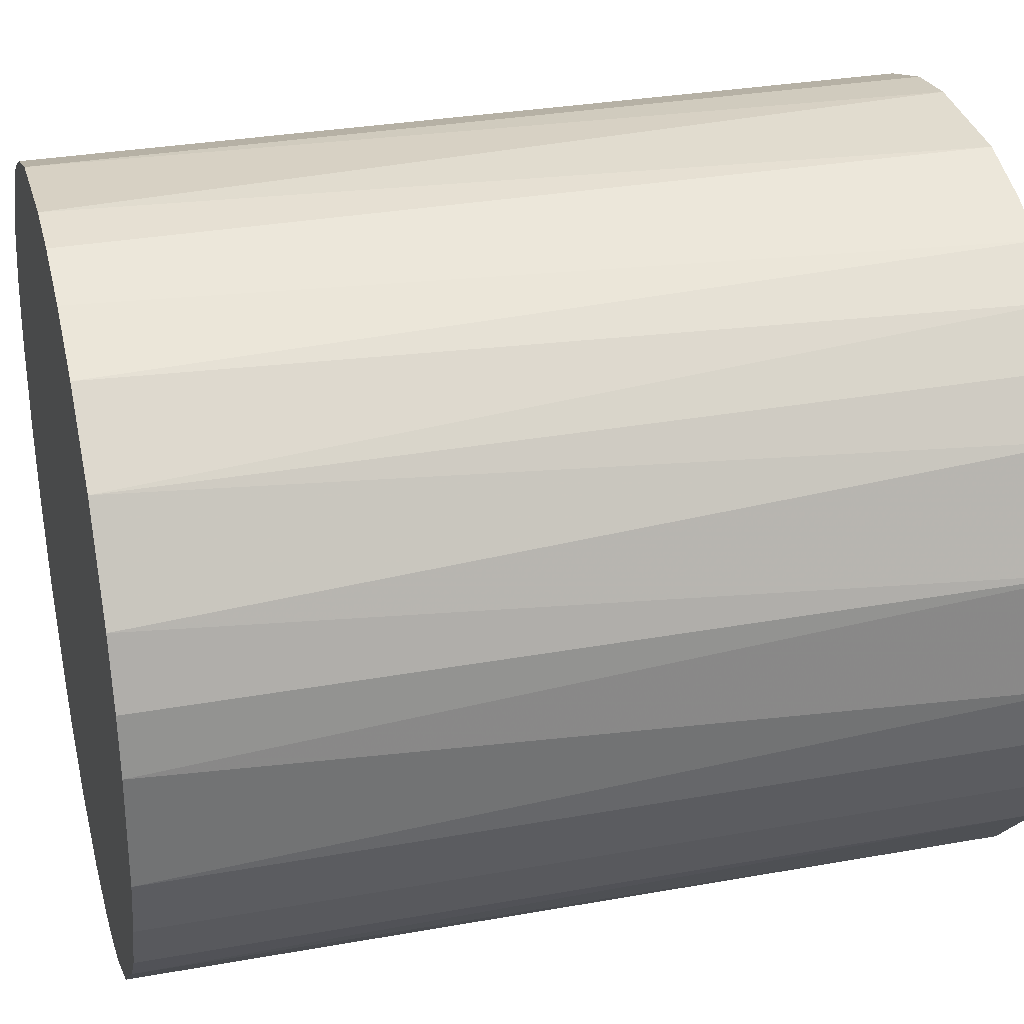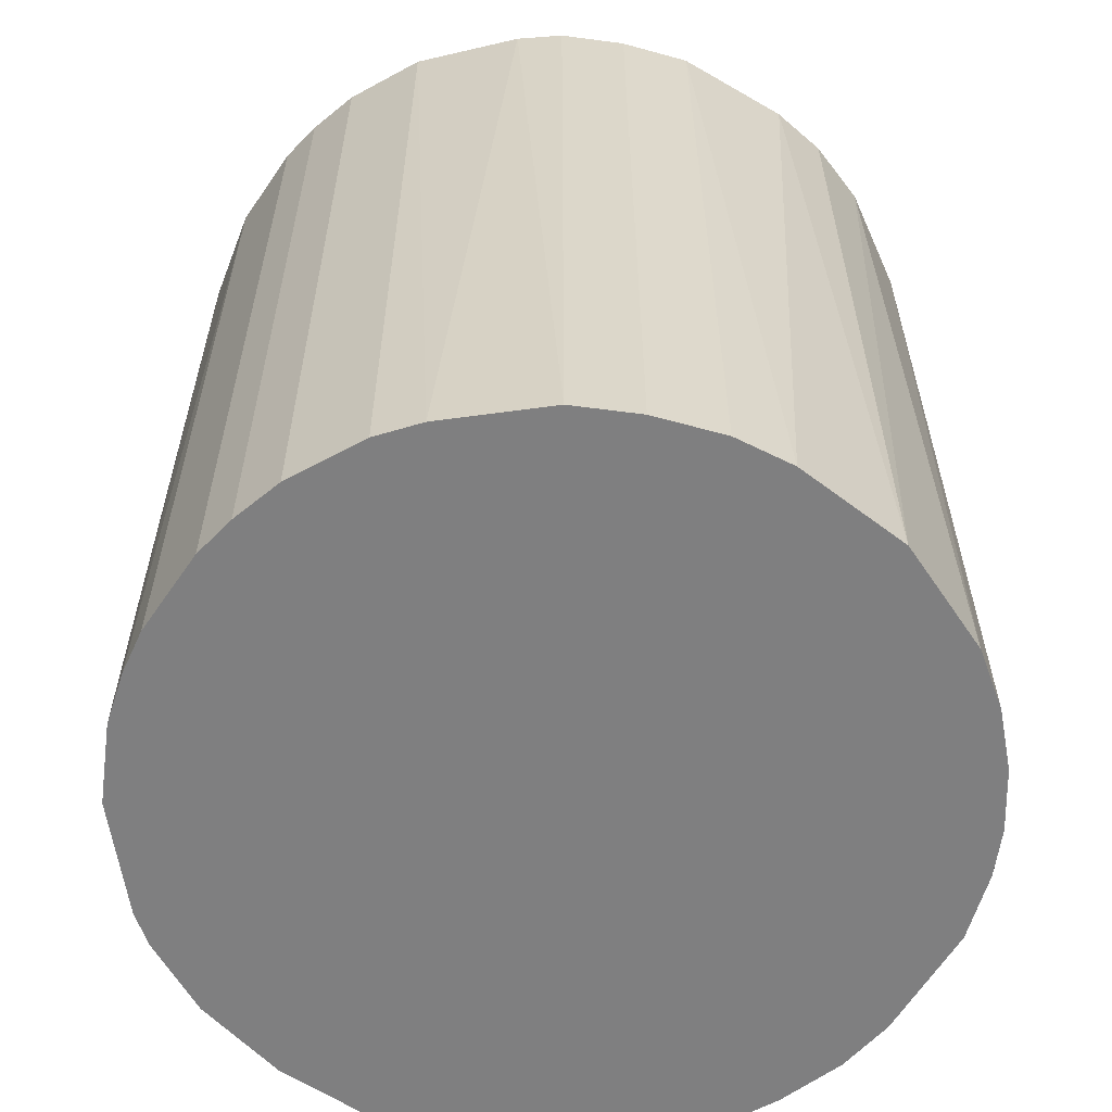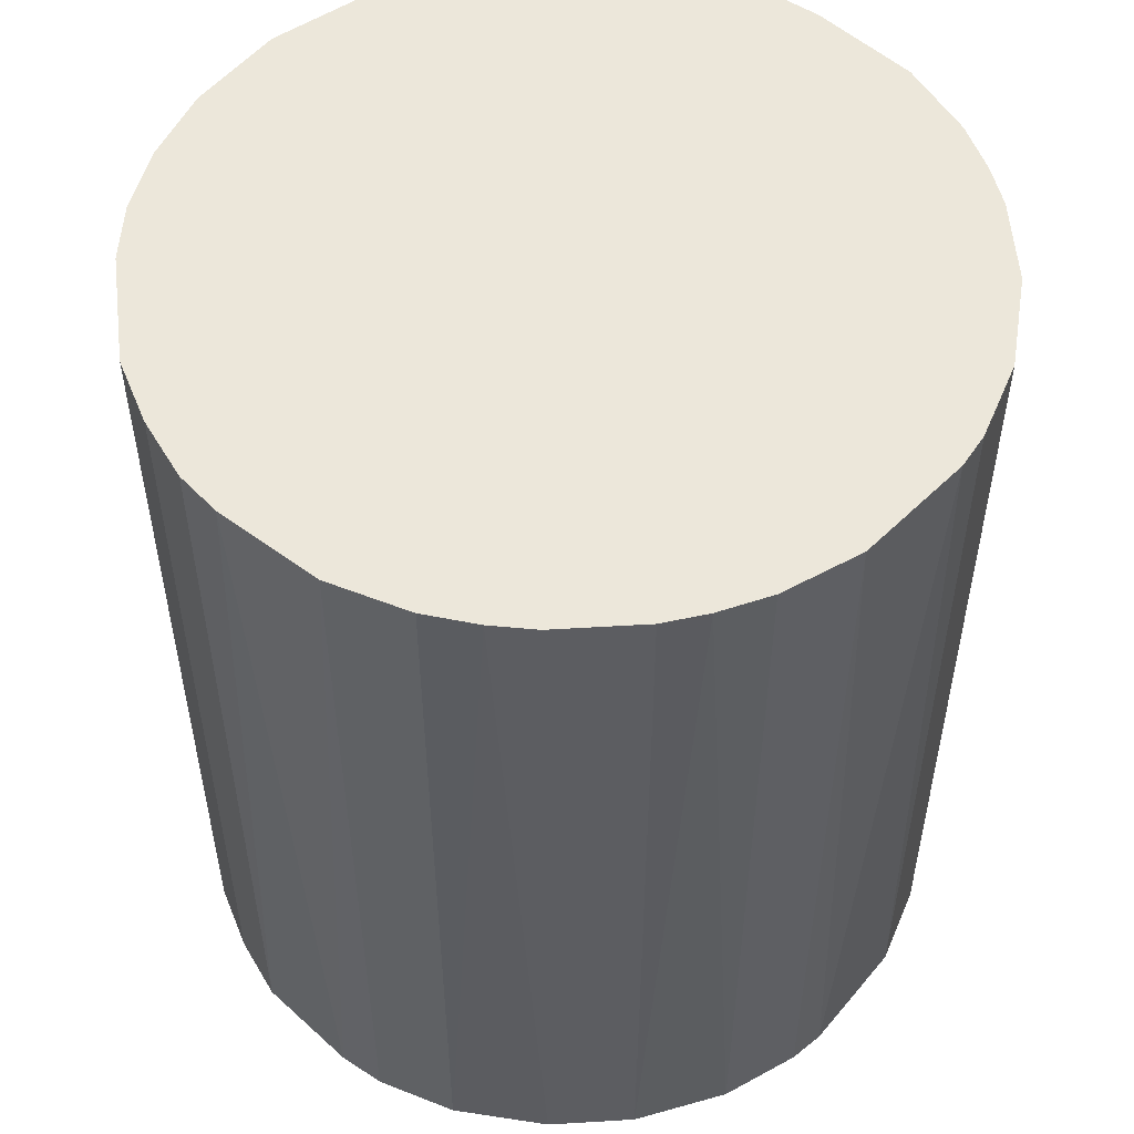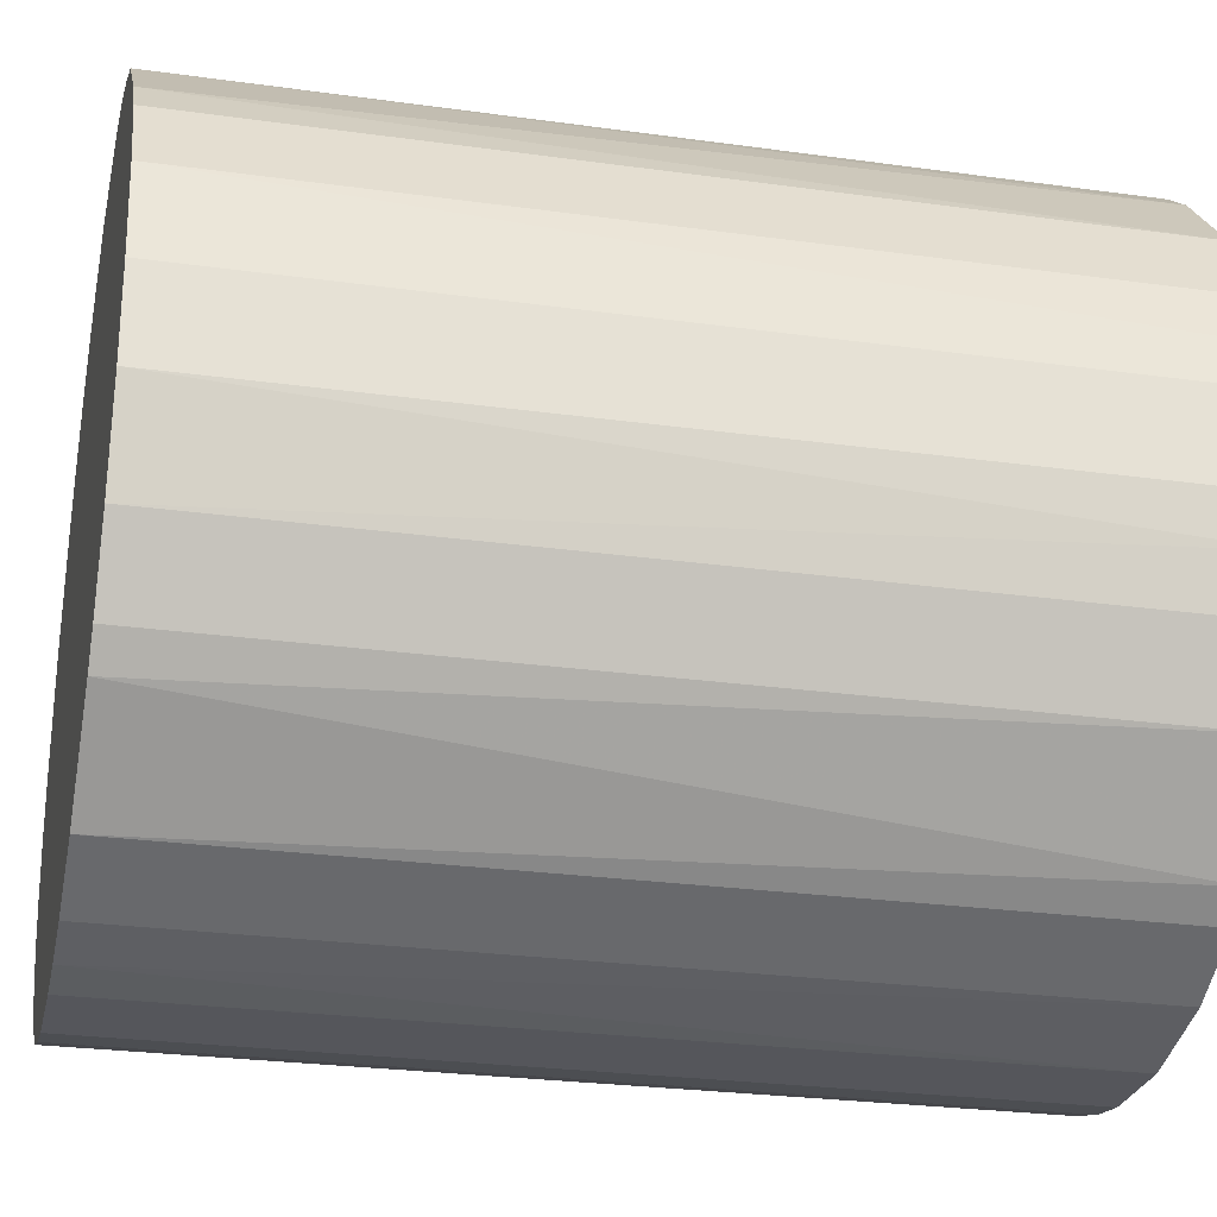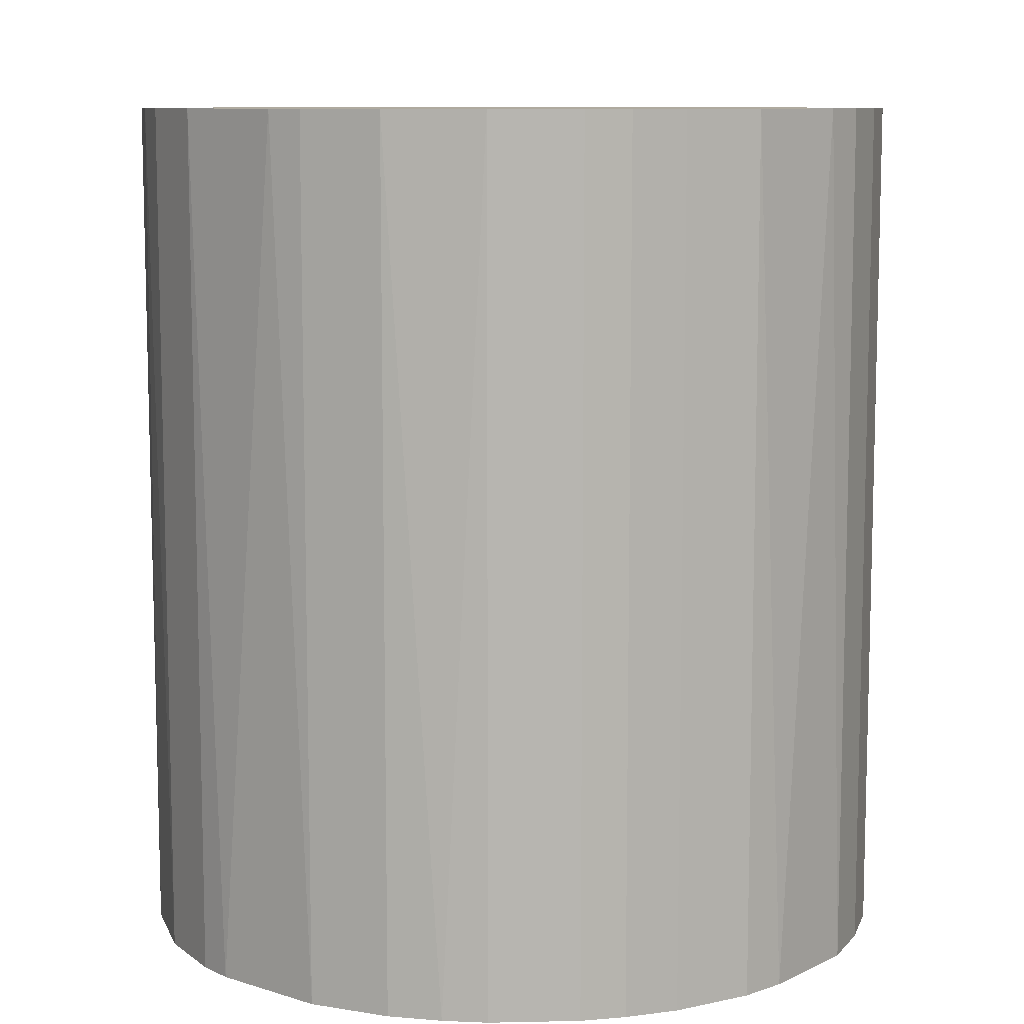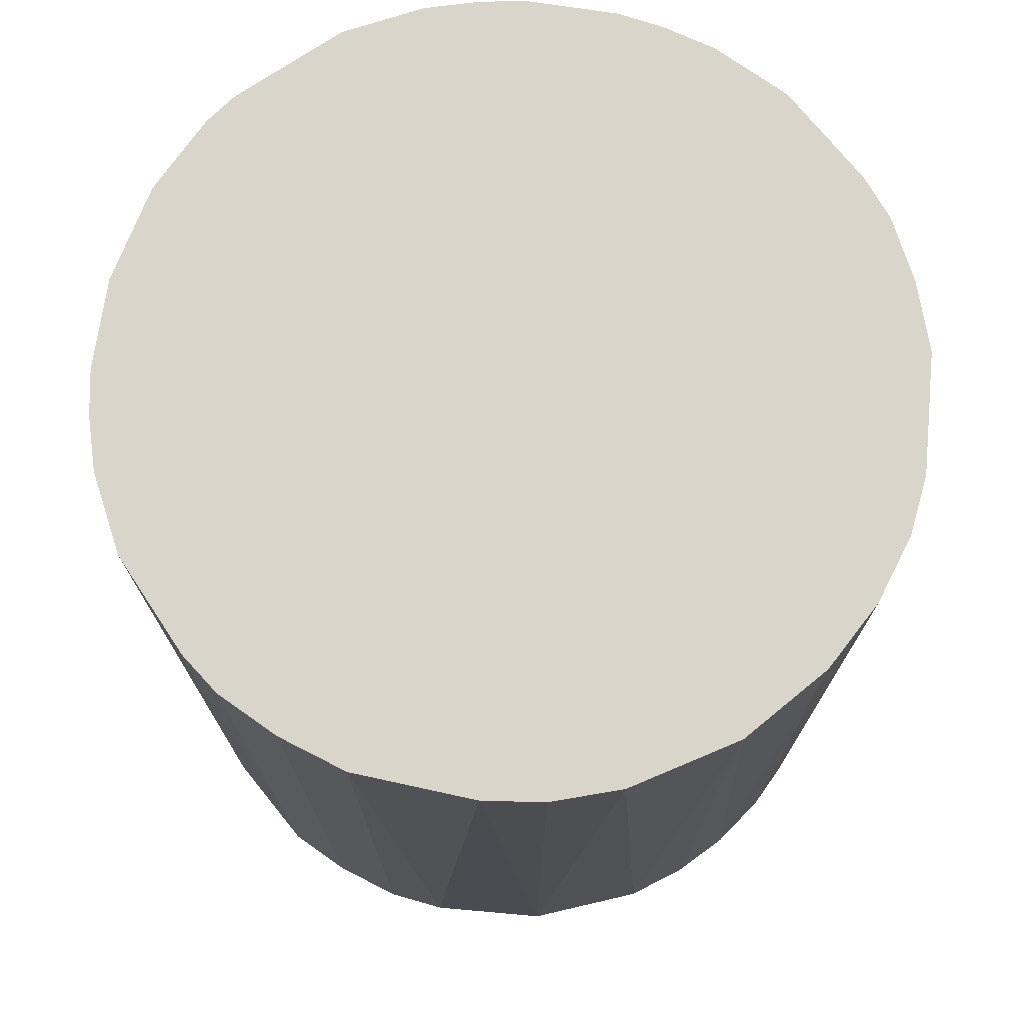
<metadata>
{"format":"obj","ext":"obj","renderer":"f3d","projection":"perspective","resolution":1024,"background":"white","views":[{"elev":30.8,"azim":75.4,"up":"+Y"},{"elev":-59.8,"azim":55.7,"up":"+Z"},{"elev":53.0,"azim":-93.7,"up":"+Z"},{"elev":-26.3,"azim":-102.4,"up":"+Y"},{"elev":9.4,"azim":-3.2,"up":"+Z"},{"elev":74.2,"azim":98.7,"up":"+Z"}]}
</metadata>
<code>
o convex_0
v 0.001997 0.02563 0.0288
v -0.002919 -0.02557 -0.0288
v -0.005871 -0.02507 -0.0288
v 0.005936 0.02514 -0.0288
v 0.02514 -0.005872 0.0288
v -0.02507 -0.005872 0.0288
v -0.02409 0.009384 -0.0288
v 0.02514 0.005936 -0.0288
v -0.002919 -0.02557 0.0288
v 0.01677 -0.01965 -0.0288
v -0.01671 0.01972 0.0288
v 0.01972 0.01677 0.0288
v -0.02163 -0.01424 -0.0288
v -0.0103 0.02366 -0.0288
v 0.01431 -0.02162 0.0288
v -0.01621 -0.02015 0.0288
v 0.02366 -0.0103 -0.0288
v 0.01677 0.01972 -0.0288
v -0.02409 0.009384 0.0288
v -0.02557 -0.00292 -0.0288
v 0.005936 -0.02507 -0.0288
v 0.02514 0.005936 0.0288
v 0.01037 0.02366 0.0288
v 0.02169 -0.01424 0.0288
v -0.01966 0.01677 -0.0288
v -0.005871 0.02514 0.0288
v -0.01424 -0.02162 -0.0288
v 0.02218 0.01332 -0.0288
v -0.001937 0.02563 -0.0288
v 0.005936 -0.02507 0.0288
v 0.02563 -0.001932 -0.0288
v -0.02557 0.002979 0.0288
v -0.02163 -0.01424 0.0288
v -0.00932 -0.02408 0.0288
v -0.02163 0.0143 0.0288
v -0.02409 -0.009315 -0.0288
v 0.009384 -0.02409 -0.0288
v 0.02366 0.01037 0.0288
v -0.01424 0.02169 0.0288
v -0.01424 0.02169 -0.0288
v 0.02169 -0.01424 -0.0288
v -0.02557 0.002979 -0.0288
v 0.01037 0.02366 -0.0288
v 0.0148 0.0212 0.0288
v 0.02563 0.001997 0.0288
v 0.002984 -0.02557 0.0288
v -0.02015 -0.01621 -0.0288
v 0.01972 -0.0167 0.0288
v 0.009384 -0.02409 0.0288
v -0.02409 -0.009315 0.0288
v -0.00932 -0.02408 -0.0288
v 0.01431 -0.02162 -0.0288
v -0.005871 0.02514 -0.0288
v -0.02163 0.0143 -0.0288
v 0.02514 -0.005872 -0.0288
v 0.005936 0.02514 0.0288
v 0.002984 -0.02557 -0.0288
v -0.02557 -0.00292 0.0288
v 0.02366 -0.0103 0.0288
v 0.01972 0.01677 -0.0288
v -0.0103 0.02366 0.0288
v 0.01332 0.02218 -0.0288
v -0.01424 -0.02162 0.0288
v -0.02507 0.005936 0.0288
f 42 32 64
f 2 3 4
f 5 1 6
f 4 3 7
f 2 4 8
f 3 2 9
f 5 6 9
f 2 8 10
f 6 1 11
f 1 5 12
f 7 3 13
f 4 7 14
f 5 9 15
f 9 6 16
f 10 8 17
f 8 4 18
f 6 11 19
f 7 13 20
f 2 10 21
f 12 5 22
f 1 12 23
f 5 15 24
f 14 7 25
f 11 1 26
f 13 3 27
f 8 18 28
f 1 4 29
f 4 14 29
f 26 1 29
f 15 9 30
f 17 8 31
f 6 19 32
f 16 6 33
f 3 9 34
f 9 16 34
f 7 19 35
f 19 11 35
f 11 25 35
f 6 20 36
f 20 13 36
f 13 33 36
f 21 10 37
f 30 21 37
f 22 8 38
f 12 22 38
f 8 28 38
f 28 12 38
f 11 26 39
f 14 25 40
f 25 11 40
f 39 14 40
f 11 39 40
f 10 17 41
f 17 24 41
f 7 20 42
f 20 32 42
f 18 4 43
f 4 23 43
f 12 18 44
f 23 12 44
f 22 5 45
f 8 22 45
f 5 31 45
f 31 8 45
f 9 2 46
f 30 9 46
f 21 30 46
f 13 27 47
f 27 16 47
f 33 13 47
f 16 33 47
f 15 10 48
f 24 15 48
f 10 41 48
f 41 24 48
f 15 30 49
f 37 15 49
f 30 37 49
f 33 6 50
f 6 36 50
f 36 33 50
f 27 3 51
f 3 34 51
f 34 27 51
f 10 15 52
f 37 10 52
f 15 37 52
f 14 26 53
f 29 14 53
f 26 29 53
f 25 7 54
f 7 35 54
f 35 25 54
f 5 17 55
f 31 5 55
f 17 31 55
f 4 1 56
f 1 23 56
f 23 4 56
f 2 21 57
f 46 2 57
f 21 46 57
f 20 6 58
f 6 32 58
f 32 20 58
f 17 5 59
f 5 24 59
f 24 17 59
f 18 12 60
f 28 18 60
f 12 28 60
f 26 14 61
f 14 39 61
f 39 26 61
f 18 43 62
f 43 23 62
f 23 44 62
f 44 18 62
f 16 27 63
f 34 16 63
f 27 34 63
f 19 7 64
f 32 19 64
f 7 42 64

</code>
